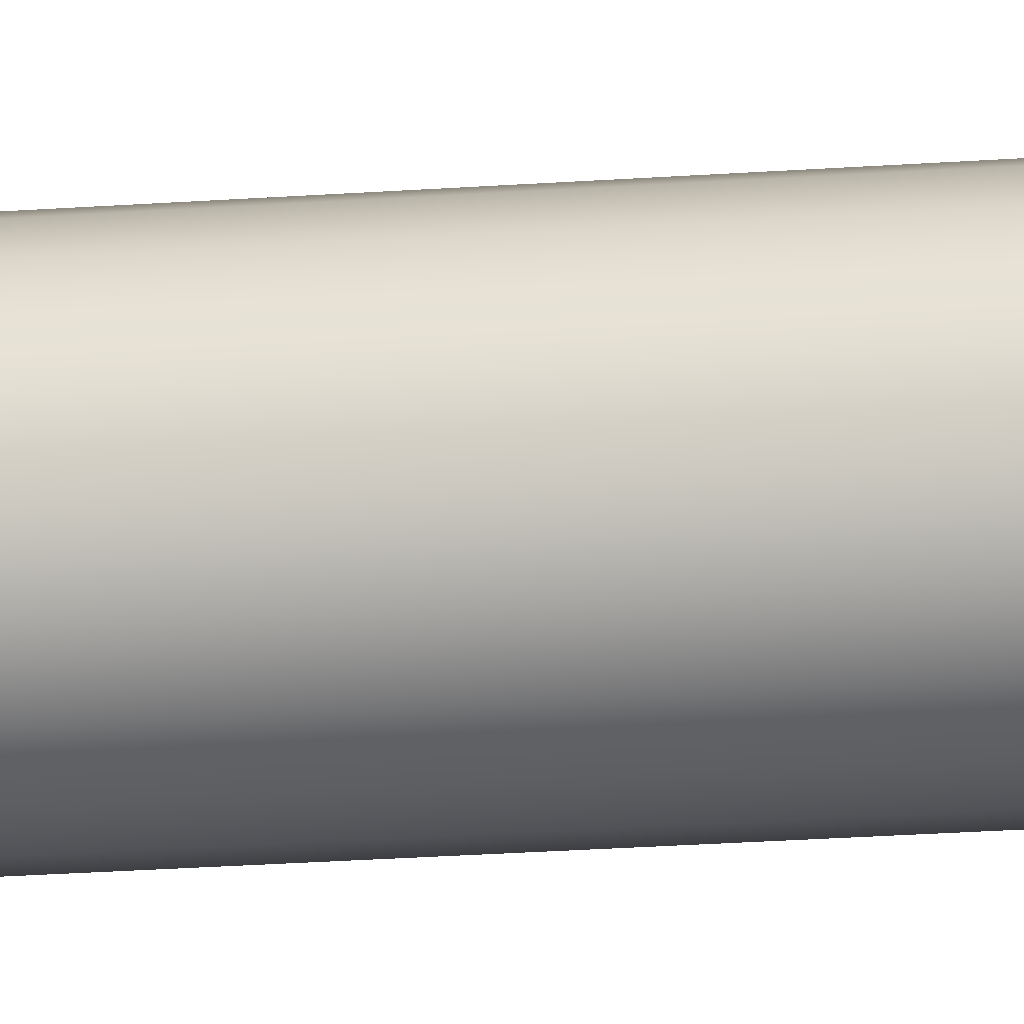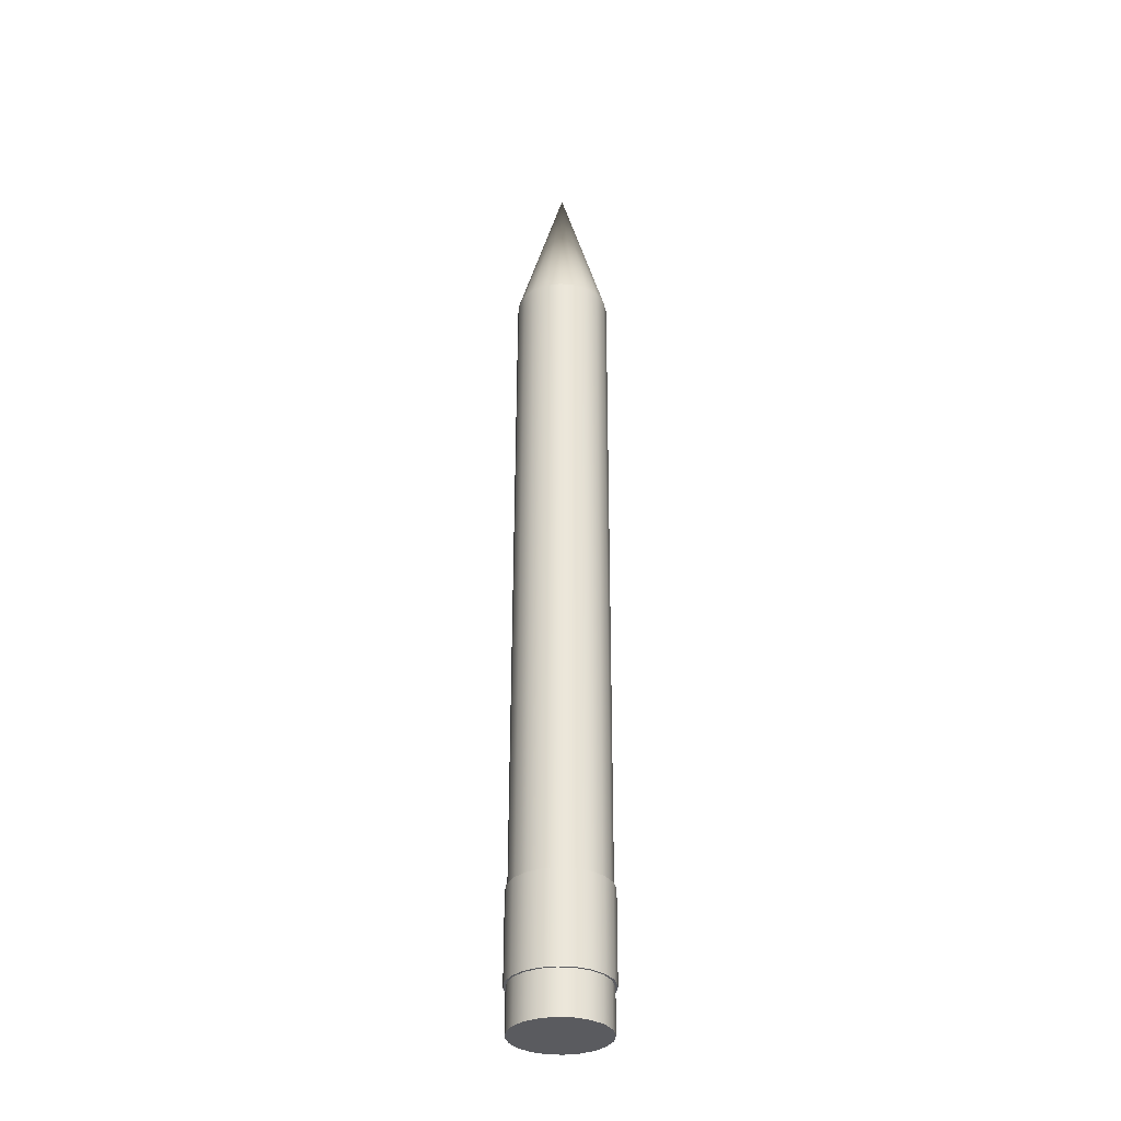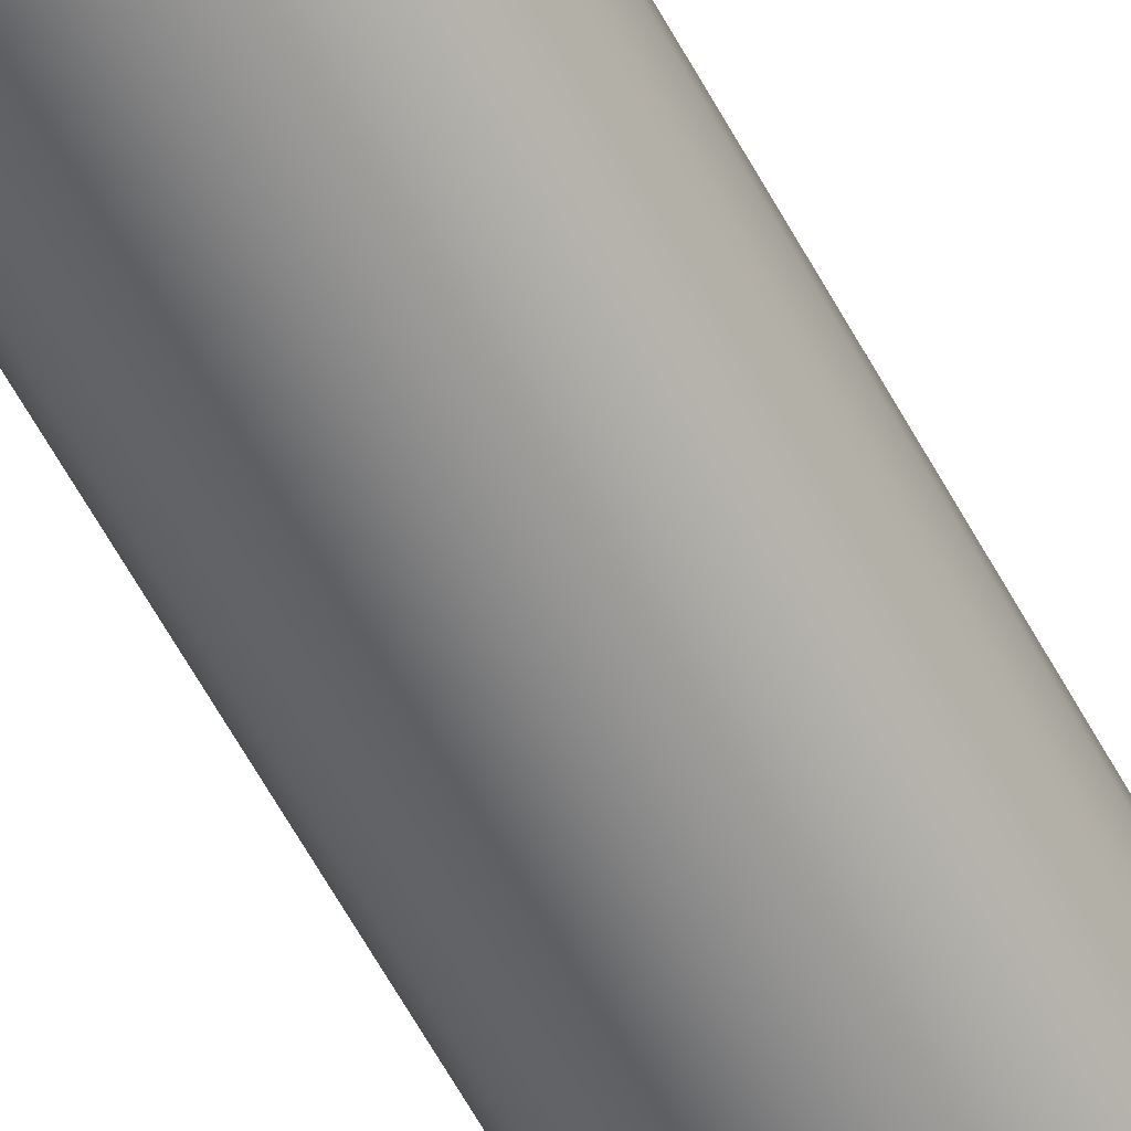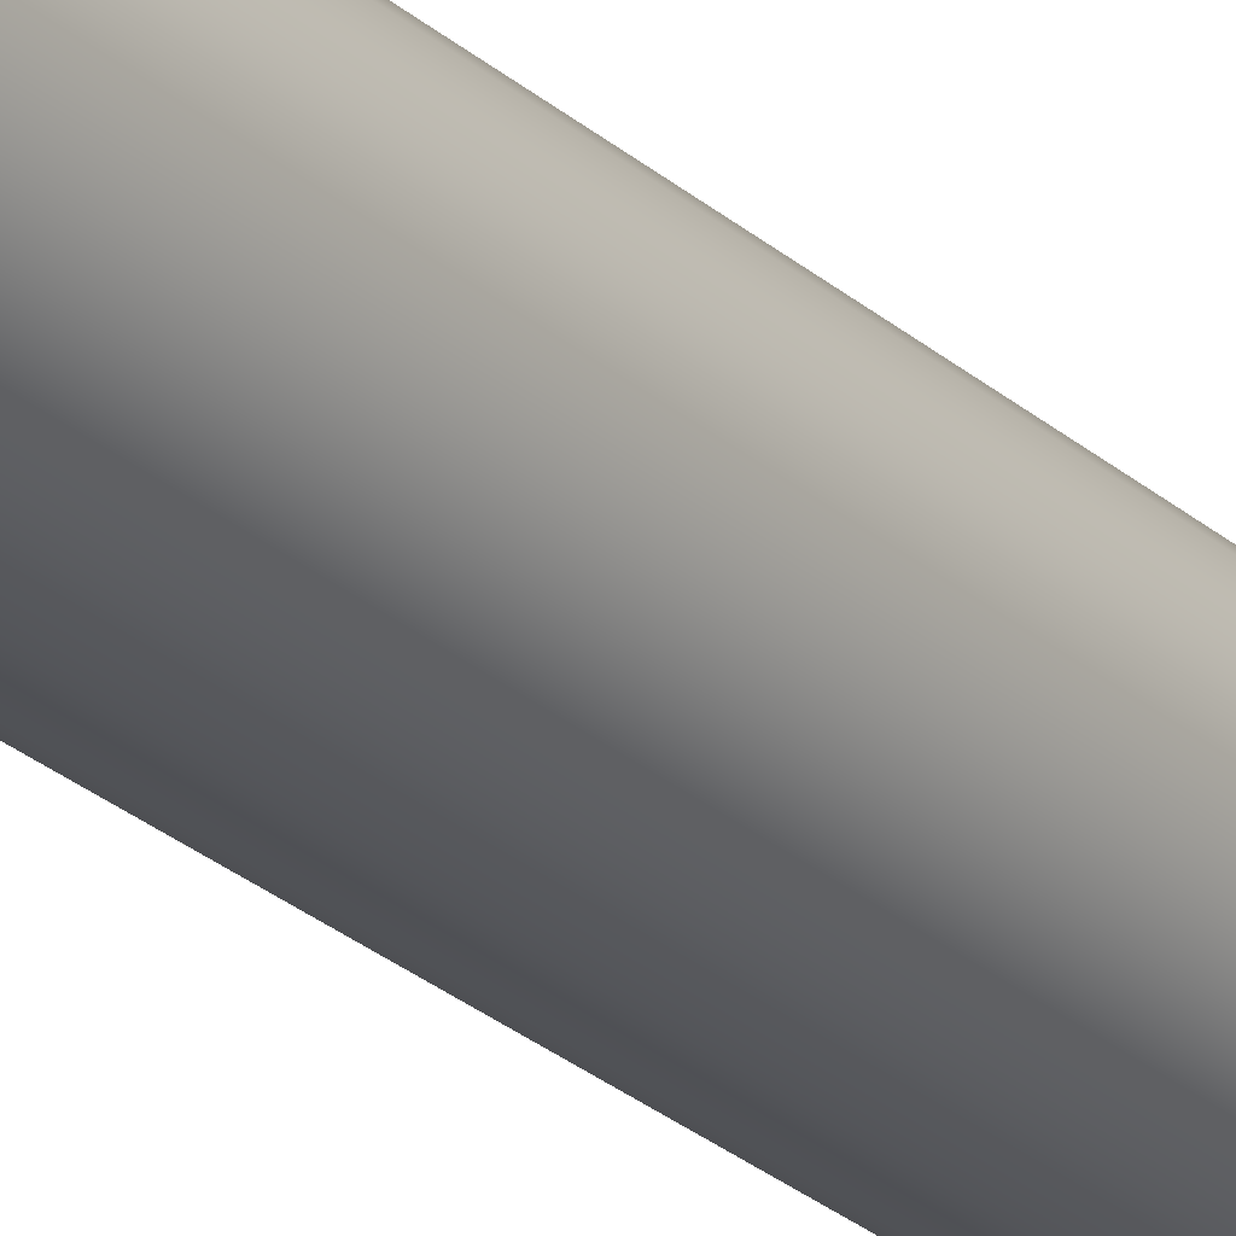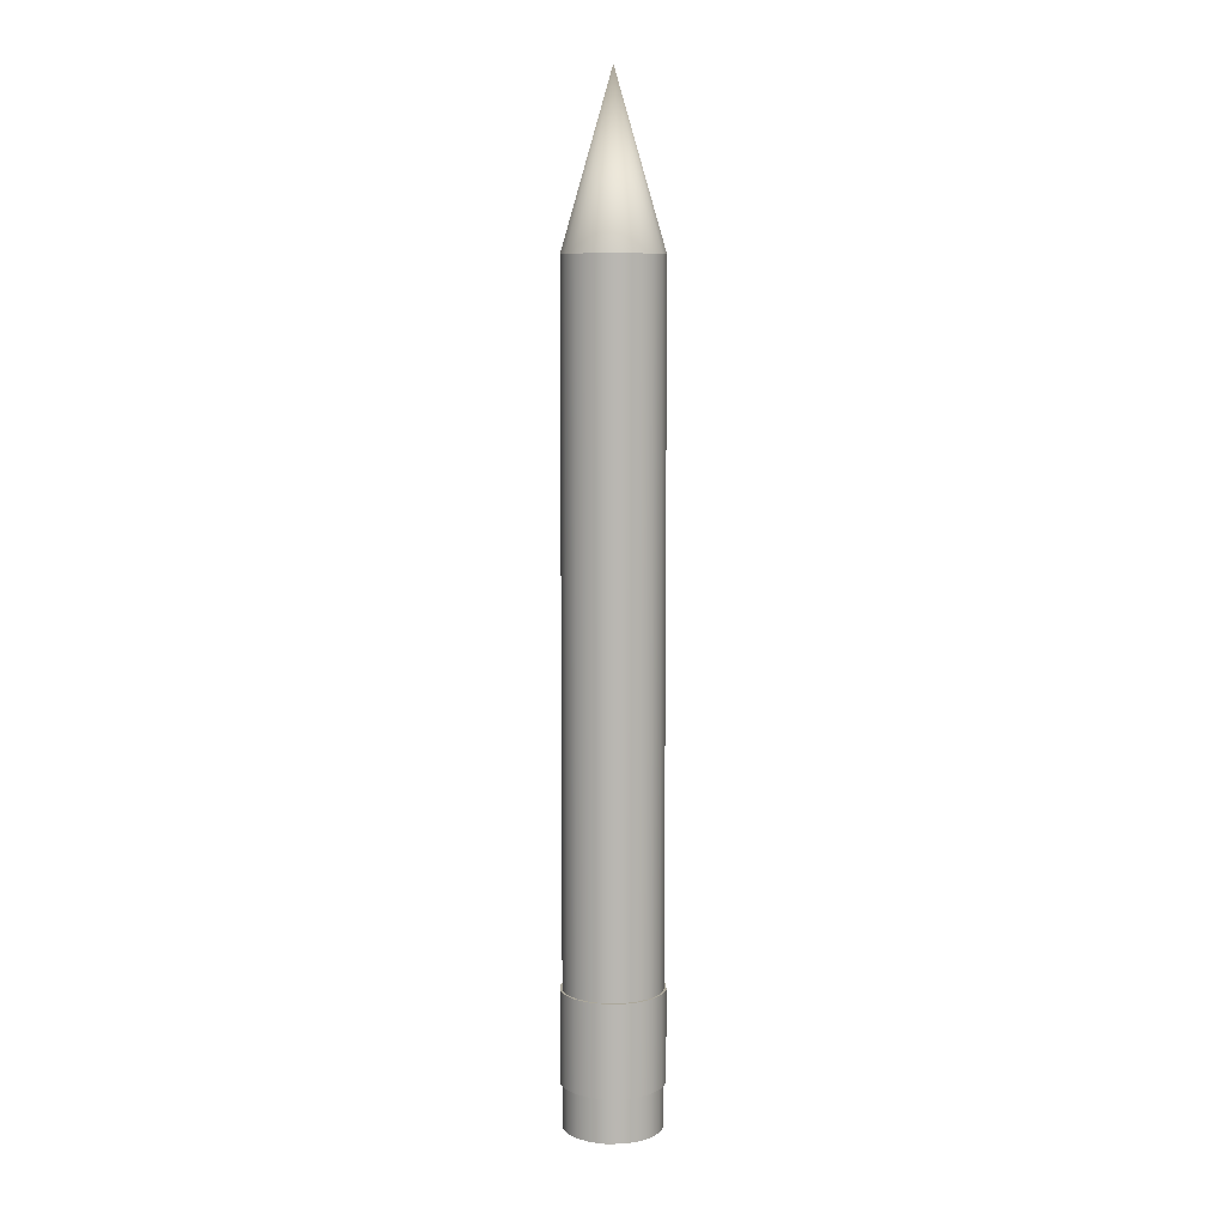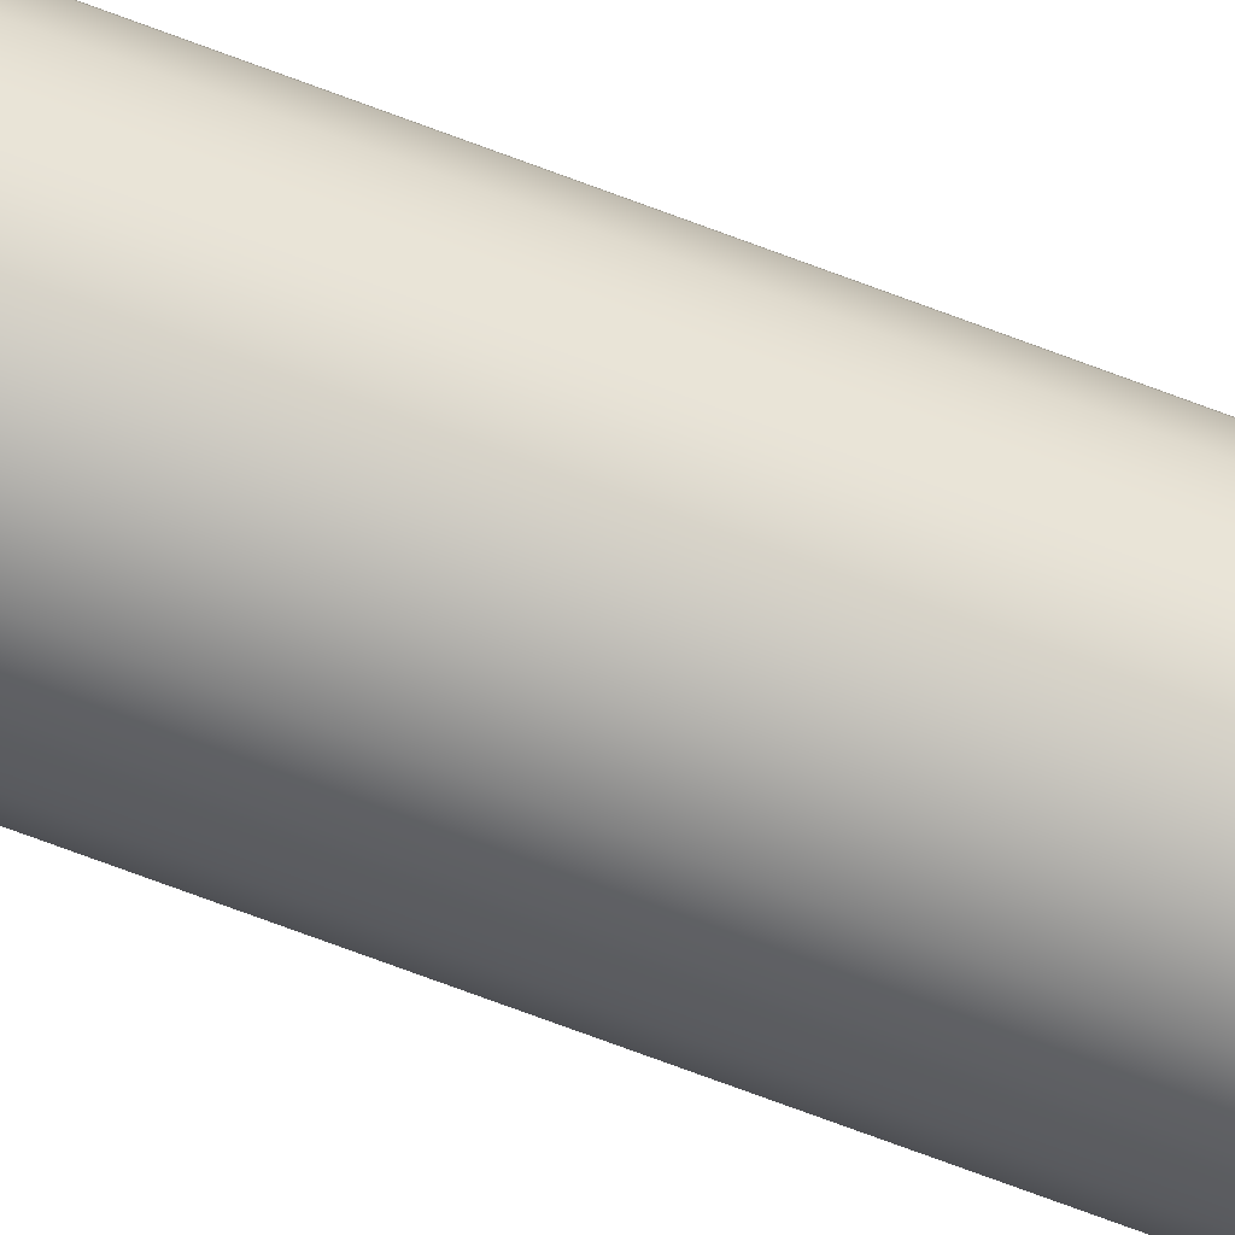
<metadata>
{"format":"obj","ext":"obj","renderer":"f3d","projection":"perspective","resolution":1024,"background":"white","views":[{"elev":-21.4,"azim":97.3,"up":"+Y"},{"elev":-33.2,"azim":-104.8,"up":"+Z"},{"elev":-60.8,"azim":-151.6,"up":"+Y"},{"elev":-24.5,"azim":34.3,"up":"+Y"},{"elev":8.0,"azim":-10.1,"up":"+Z"},{"elev":-78.4,"azim":69.9,"up":"+Y"}]}
</metadata>
<code>
g default
v 6.9 1.416 -2.28
v 6.868 1.479 -2.28
v 6.818 1.528 -2.28
v 6.755 1.56 -2.28
v 6.686 1.571 -2.28
v 6.616 1.56 -2.28
v 6.554 1.528 -2.28
v 6.504 1.479 -2.28
v 6.472 1.416 -2.28
v 6.461 1.347 -2.28
v 6.472 1.277 -2.28
v 6.504 1.215 -2.281
v 6.554 1.165 -2.281
v 6.616 1.133 -2.281
v 6.686 1.122 -2.281
v 6.755 1.133 -2.281
v 6.818 1.165 -2.281
v 6.868 1.215 -2.281
v 6.9 1.277 -2.28
v 6.911 1.347 -2.28
v 6.9 1.407 1.507
v 6.868 1.469 1.507
v 6.818 1.519 1.507
v 6.755 1.551 1.507
v 6.686 1.562 1.507
v 6.616 1.551 1.507
v 6.554 1.519 1.507
v 6.504 1.469 1.507
v 6.472 1.407 1.507
v 6.461 1.337 1.507
v 6.472 1.268 1.506
v 6.504 1.205 1.506
v 6.554 1.155 1.506
v 6.616 1.123 1.506
v 6.686 1.112 1.506
v 6.755 1.123 1.506
v 6.818 1.155 1.506
v 6.868 1.205 1.506
v 6.9 1.268 1.506
v 6.911 1.337 1.507
v 6.686 1.347 -2.28
v 6.686 1.337 2.28
v 6.616 1.56 -2.076
v 6.686 1.571 -2.076
v 6.755 1.56 -2.076
v 6.818 1.528 -2.076
v 6.868 1.478 -2.076
v 6.9 1.416 -2.076
v 6.911 1.346 -2.076
v 6.9 1.277 -2.076
v 6.868 1.214 -2.076
v 6.818 1.164 -2.076
v 6.755 1.132 -2.076
v 6.686 1.121 -2.076
v 6.616 1.132 -2.076
v 6.554 1.164 -2.076
v 6.504 1.214 -2.076
v 6.472 1.277 -2.076
v 6.461 1.346 -2.076
v 6.472 1.416 -2.076
v 6.504 1.478 -2.076
v 6.554 1.528 -2.076
v 6.616 1.559 -1.651
v 6.686 1.57 -1.651
v 6.755 1.559 -1.651
v 6.818 1.527 -1.651
v 6.868 1.477 -1.651
v 6.9 1.414 -1.652
v 6.911 1.345 -1.652
v 6.9 1.276 -1.652
v 6.868 1.213 -1.652
v 6.818 1.163 -1.652
v 6.755 1.131 -1.652
v 6.686 1.12 -1.652
v 6.616 1.131 -1.652
v 6.554 1.163 -1.652
v 6.504 1.213 -1.652
v 6.472 1.276 -1.652
v 6.461 1.345 -1.652
v 6.472 1.414 -1.652
v 6.504 1.477 -1.651
v 6.554 1.527 -1.651
v 6.613 1.57 -2.076
v 6.686 1.581 -2.076
v 6.613 1.569 -1.651
v 6.686 1.58 -1.651
v 6.759 1.57 -2.076
v 6.759 1.569 -1.651
v 6.824 1.536 -2.076
v 6.824 1.535 -1.651
v 6.876 1.484 -2.076
v 6.876 1.483 -1.651
v 6.91 1.419 -2.076
v 6.91 1.418 -1.652
v 6.921 1.346 -2.076
v 6.921 1.345 -1.652
v 6.91 1.273 -2.076
v 6.91 1.272 -1.652
v 6.876 1.208 -2.076
v 6.876 1.207 -1.652
v 6.824 1.156 -2.076
v 6.824 1.155 -1.652
v 6.759 1.122 -2.076
v 6.759 1.121 -1.652
v 6.686 1.111 -2.077
v 6.686 1.11 -1.652
v 6.613 1.122 -2.076
v 6.613 1.121 -1.652
v 6.548 1.156 -2.076
v 6.548 1.155 -1.652
v 6.496 1.208 -2.076
v 6.496 1.207 -1.652
v 6.462 1.273 -2.076
v 6.462 1.272 -1.652
v 6.451 1.346 -2.076
v 6.451 1.345 -1.652
v 6.462 1.419 -2.076
v 6.462 1.418 -1.652
v 6.496 1.484 -2.076
v 6.496 1.483 -1.651
v 6.548 1.536 -2.076
v 6.548 1.535 -1.651
g pCylinder2
f 1 2 47 48
f 2 3 46 47
f 3 4 45 46
f 4 5 44 45
f 5 6 43 44
f 6 7 62 43
f 7 8 61 62
f 8 9 60 61
f 9 10 59 60
f 10 11 58 59
f 11 12 57 58
f 12 13 56 57
f 13 14 55 56
f 14 15 54 55
f 15 16 53 54
f 16 17 52 53
f 17 18 51 52
f 18 19 50 51
f 19 20 49 50
f 20 1 48 49
f 2 1 41
f 3 2 41
f 4 3 41
f 5 4 41
f 6 5 41
f 7 6 41
f 8 7 41
f 9 8 41
f 10 9 41
f 11 10 41
f 12 11 41
f 13 12 41
f 14 13 41
f 15 14 41
f 16 15 41
f 17 16 41
f 18 17 41
f 19 18 41
f 20 19 41
f 1 20 41
f 21 22 42
f 22 23 42
f 23 24 42
f 24 25 42
f 25 26 42
f 26 27 42
f 27 28 42
f 28 29 42
f 29 30 42
f 30 31 42
f 31 32 42
f 32 33 42
f 33 34 42
f 34 35 42
f 35 36 42
f 36 37 42
f 37 38 42
f 38 39 42
f 39 40 42
f 40 21 42
f 84 83 85 86
f 87 84 86 88
f 89 87 88 90
f 91 89 90 92
f 93 91 92 94
f 95 93 94 96
f 97 95 96 98
f 99 97 98 100
f 101 99 100 102
f 103 101 102 104
f 105 103 104 106
f 107 105 106 108
f 109 107 108 110
f 111 109 110 112
f 113 111 112 114
f 115 113 114 116
f 117 115 116 118
f 119 117 118 120
f 121 119 120 122
f 83 121 122 85
f 64 63 26 25
f 65 64 25 24
f 66 65 24 23
f 67 66 23 22
f 68 67 22 21
f 69 68 21 40
f 70 69 40 39
f 71 70 39 38
f 72 71 38 37
f 73 72 37 36
f 74 73 36 35
f 75 74 35 34
f 76 75 34 33
f 77 76 33 32
f 78 77 32 31
f 79 78 31 30
f 80 79 30 29
f 81 80 29 28
f 82 81 28 27
f 63 82 27 26
f 44 43 83 84
f 63 64 86 85
f 45 44 84 87
f 64 65 88 86
f 46 45 87 89
f 65 66 90 88
f 47 46 89 91
f 66 67 92 90
f 48 47 91 93
f 67 68 94 92
f 49 48 93 95
f 68 69 96 94
f 50 49 95 97
f 69 70 98 96
f 51 50 97 99
f 70 71 100 98
f 52 51 99 101
f 71 72 102 100
f 53 52 101 103
f 72 73 104 102
f 54 53 103 105
f 73 74 106 104
f 55 54 105 107
f 74 75 108 106
f 56 55 107 109
f 75 76 110 108
f 57 56 109 111
f 76 77 112 110
f 58 57 111 113
f 77 78 114 112
f 59 58 113 115
f 78 79 116 114
f 60 59 115 117
f 79 80 118 116
f 61 60 117 119
f 80 81 120 118
f 62 61 119 121
f 81 82 122 120
f 43 62 121 83
f 82 63 85 122

</code>
